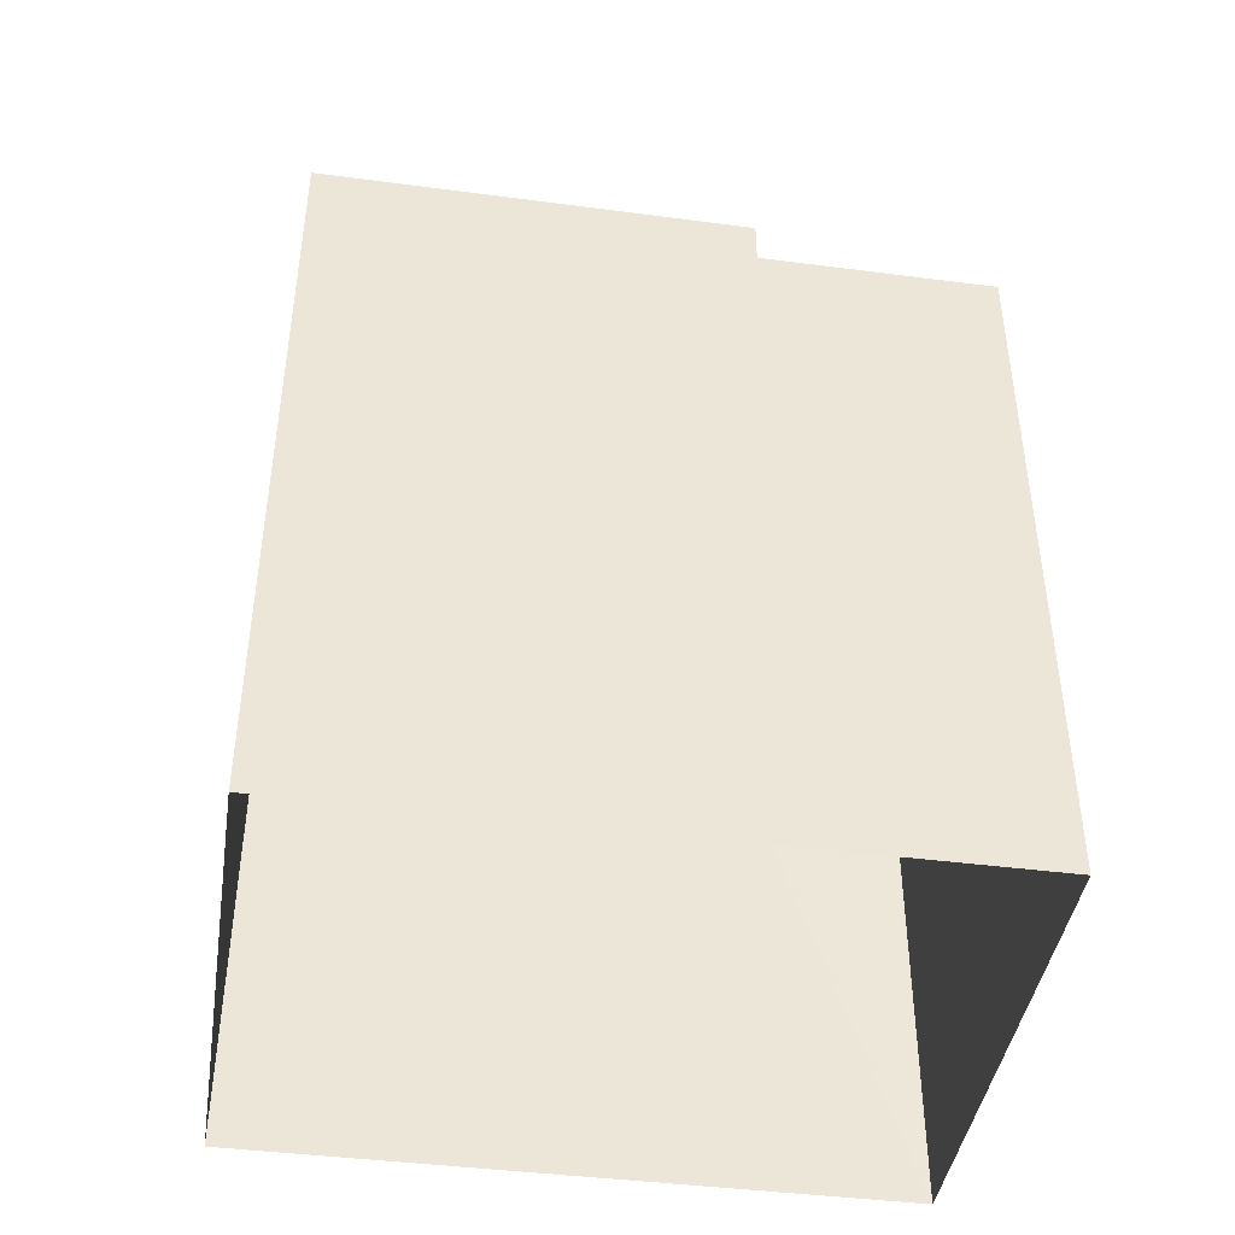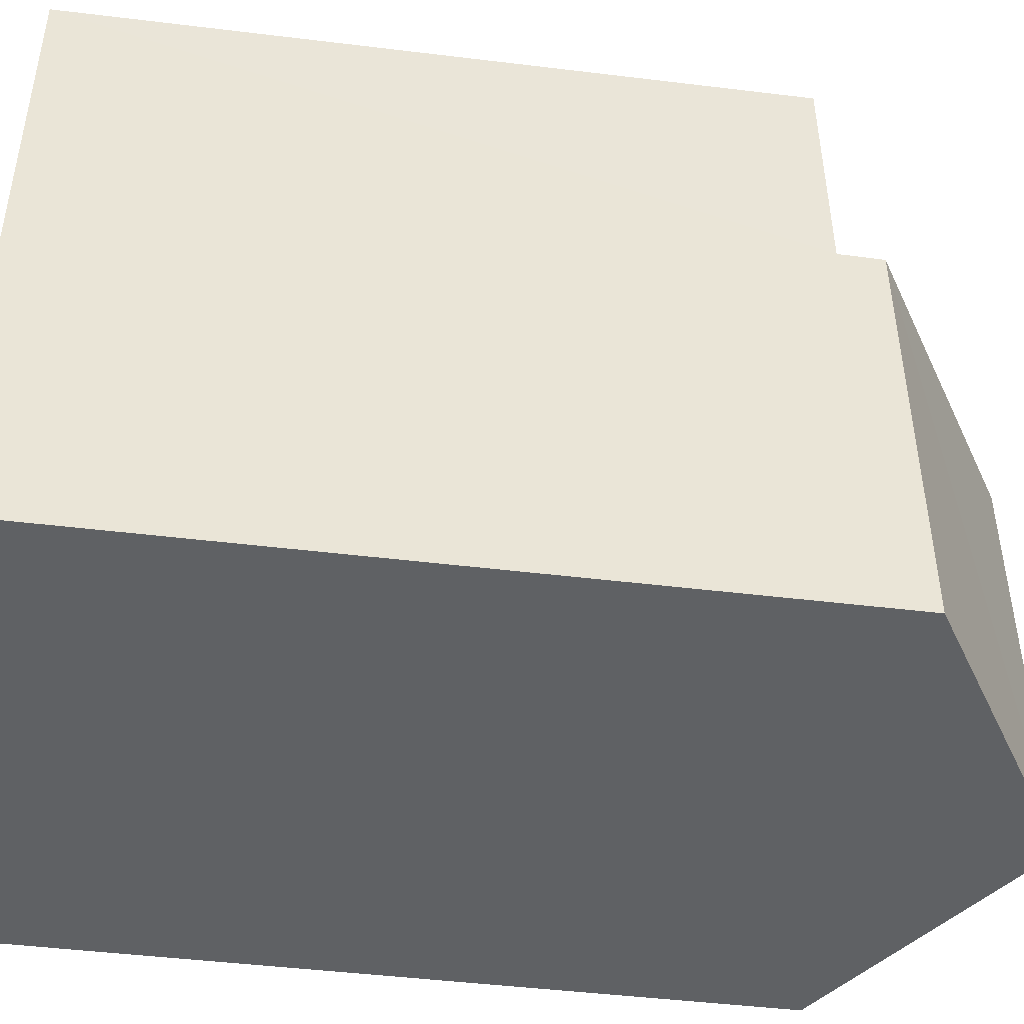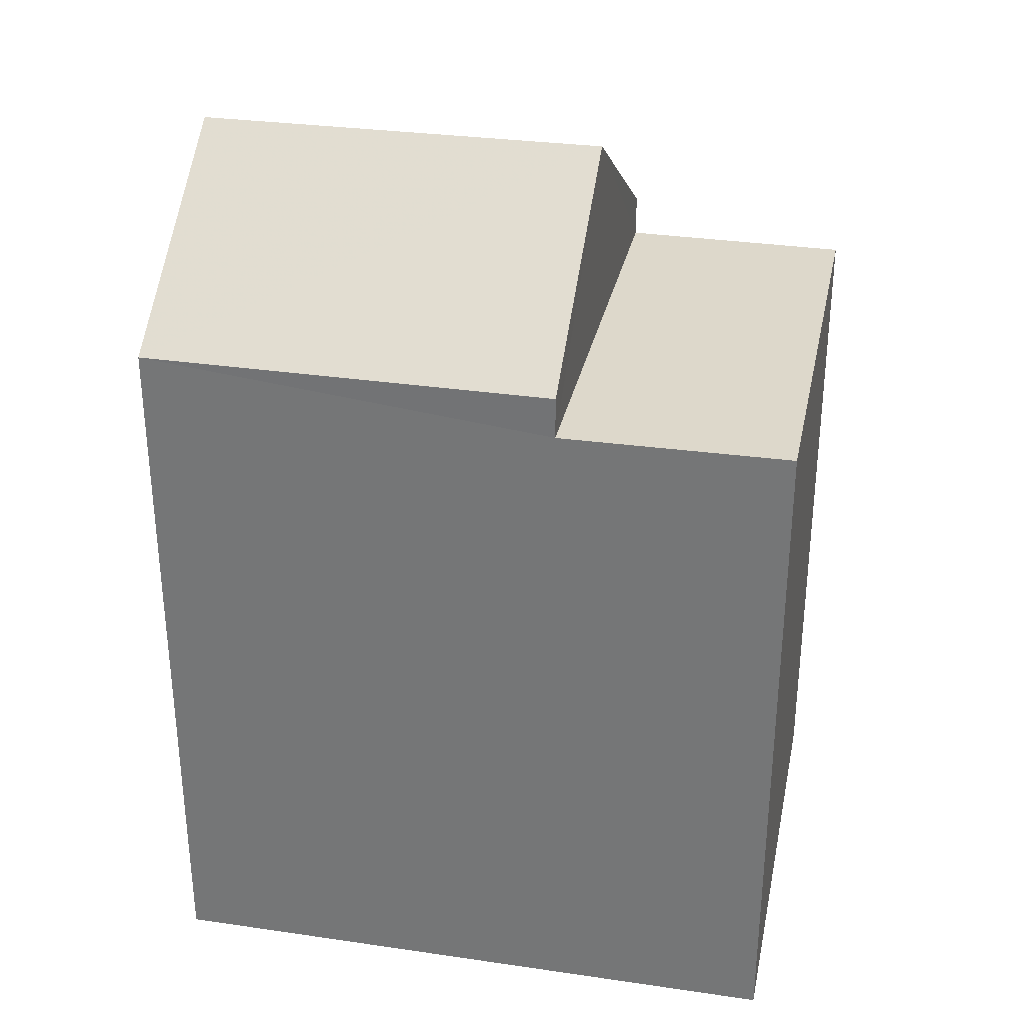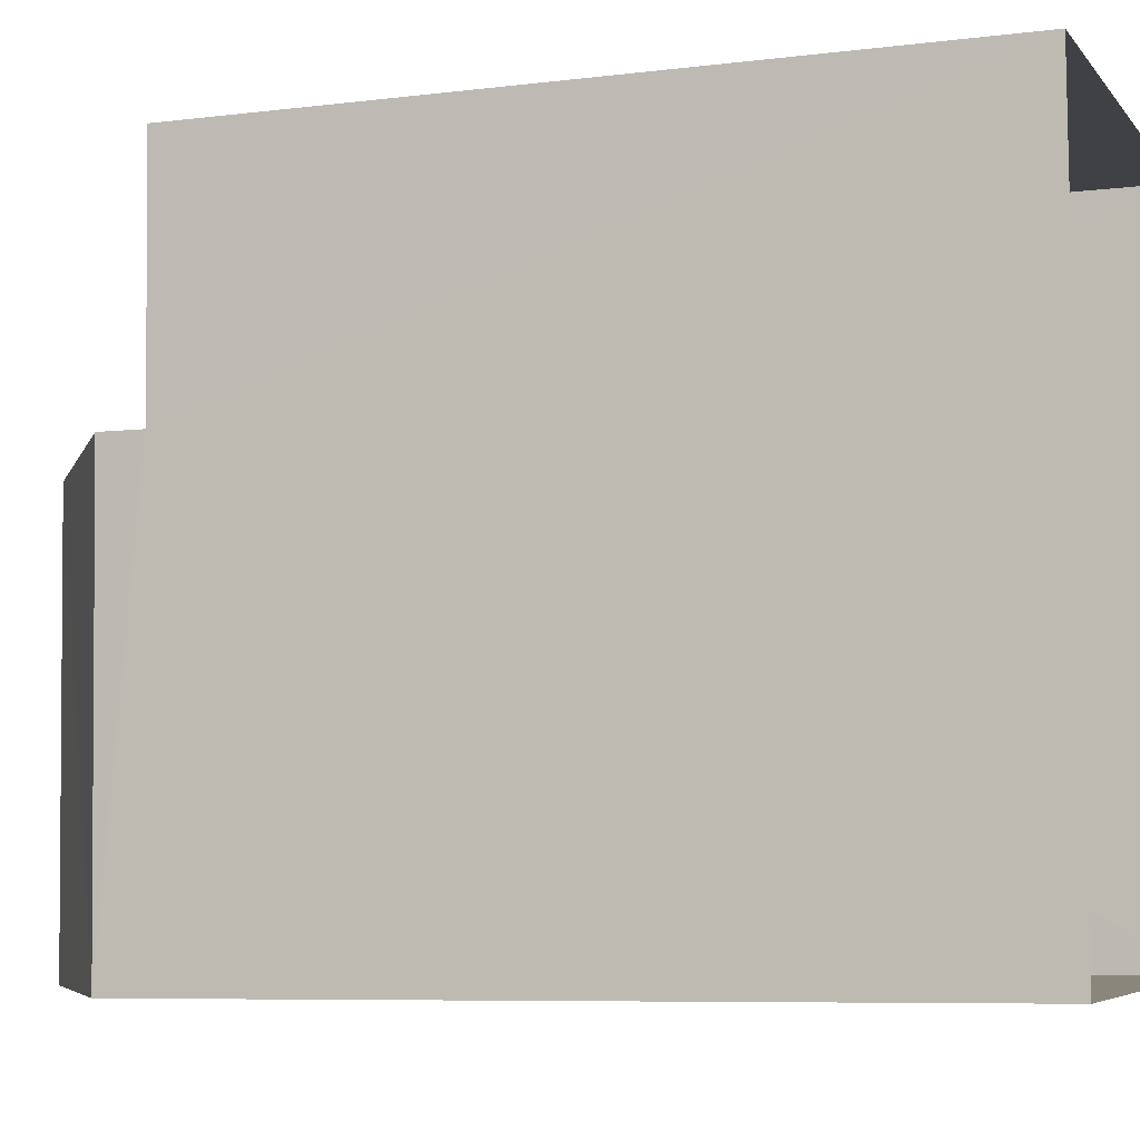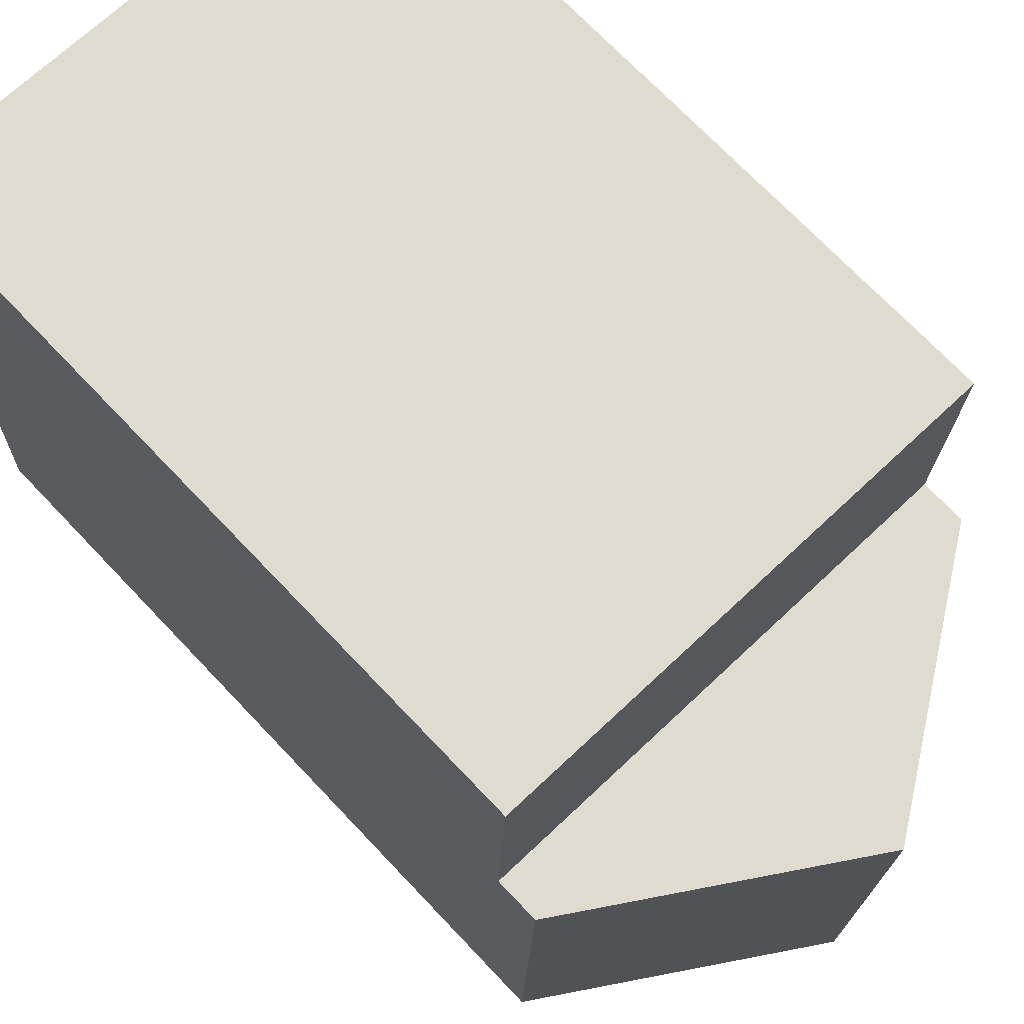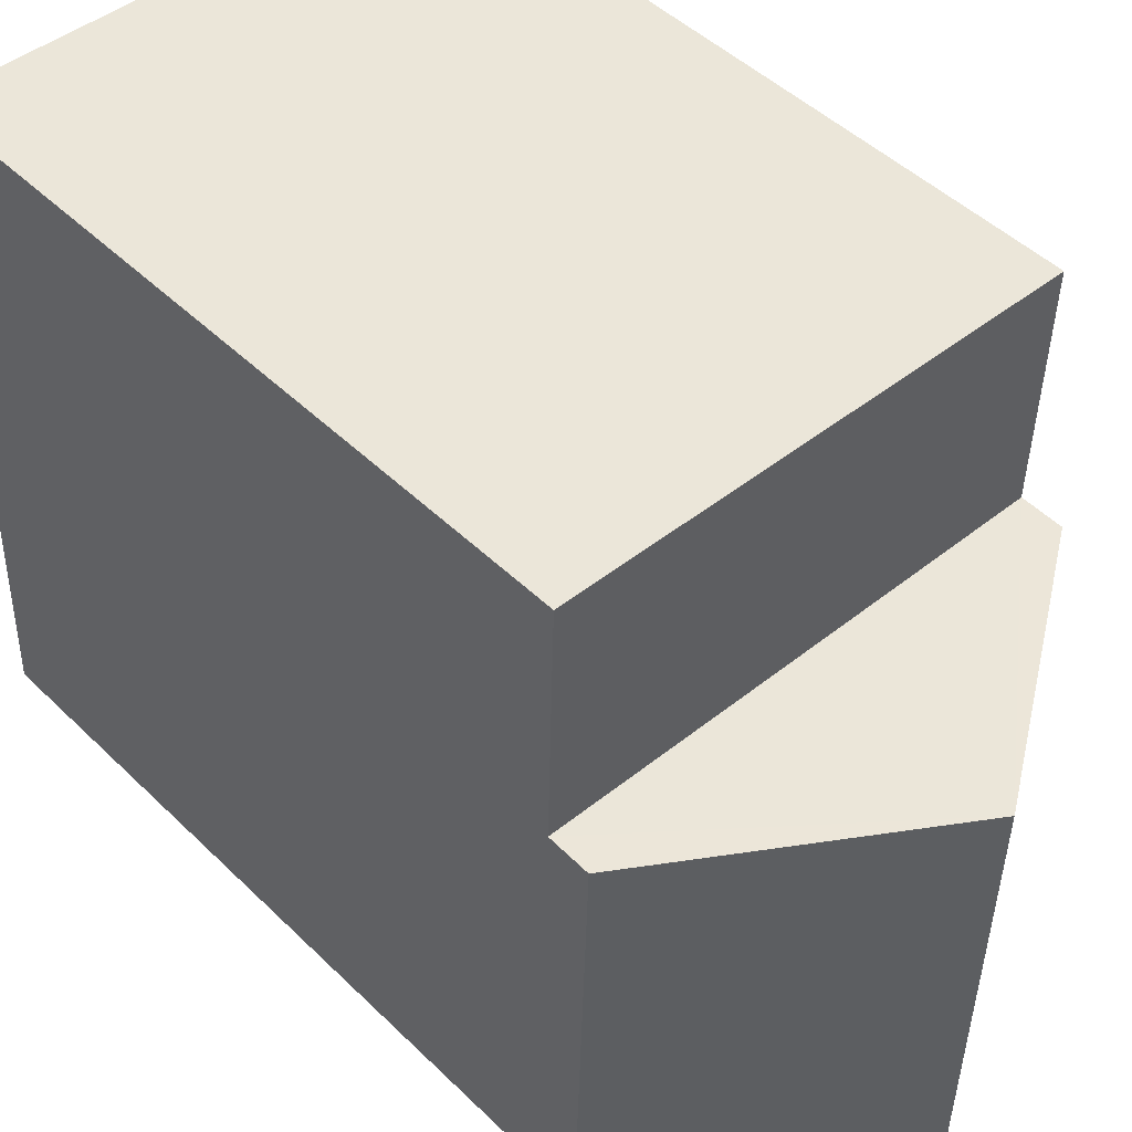
<metadata>
{"format":"obj","ext":"obj","renderer":"f3d","projection":"perspective","resolution":1024,"background":"white","views":[{"elev":-42.8,"azim":79.5,"up":"+Z"},{"elev":-44.8,"azim":-98.1,"up":"+Y"},{"elev":31.2,"azim":100.0,"up":"+Z"},{"elev":-7.3,"azim":109.8,"up":"+Y"},{"elev":72.0,"azim":-43.5,"up":"+Y"},{"elev":48.0,"azim":-42.8,"up":"+Y"}]}
</metadata>
<code>
v -3.724e+05 -1.046e+05 27.69
v -3.723e+05 -1.046e+05 27.69
v -3.724e+05 -1.046e+05 27.69
v -3.723e+05 -1.046e+05 27.69
v -3.723e+05 -1.046e+05 38.82
v -3.723e+05 -1.046e+05 38.82
v -3.723e+05 -1.046e+05 41.28
v -3.723e+05 -1.046e+05 41.28
v -3.723e+05 -1.046e+05 38.18
v -3.723e+05 -1.046e+05 38.18
v -3.724e+05 -1.046e+05 38.18
v -3.724e+05 -1.046e+05 38.18
v -3.724e+05 -1.046e+05 38.82
v -3.724e+05 -1.046e+05 38.82
f 1 2 3
f 1 4 2
f 5 6 7
f 8 5 7
f 9 10 11
f 12 9 11
f 13 14 8
f 7 13 8
f 3 2 14
f 14 5 8
f 14 2 5
f 4 9 2
f 2 9 5
f 4 10 9
f 5 9 6
f 13 7 12
f 12 7 9
f 7 6 9
f 10 4 1
f 11 10 1
f 11 1 12
f 13 12 14
f 14 12 3
f 12 1 3

</code>
